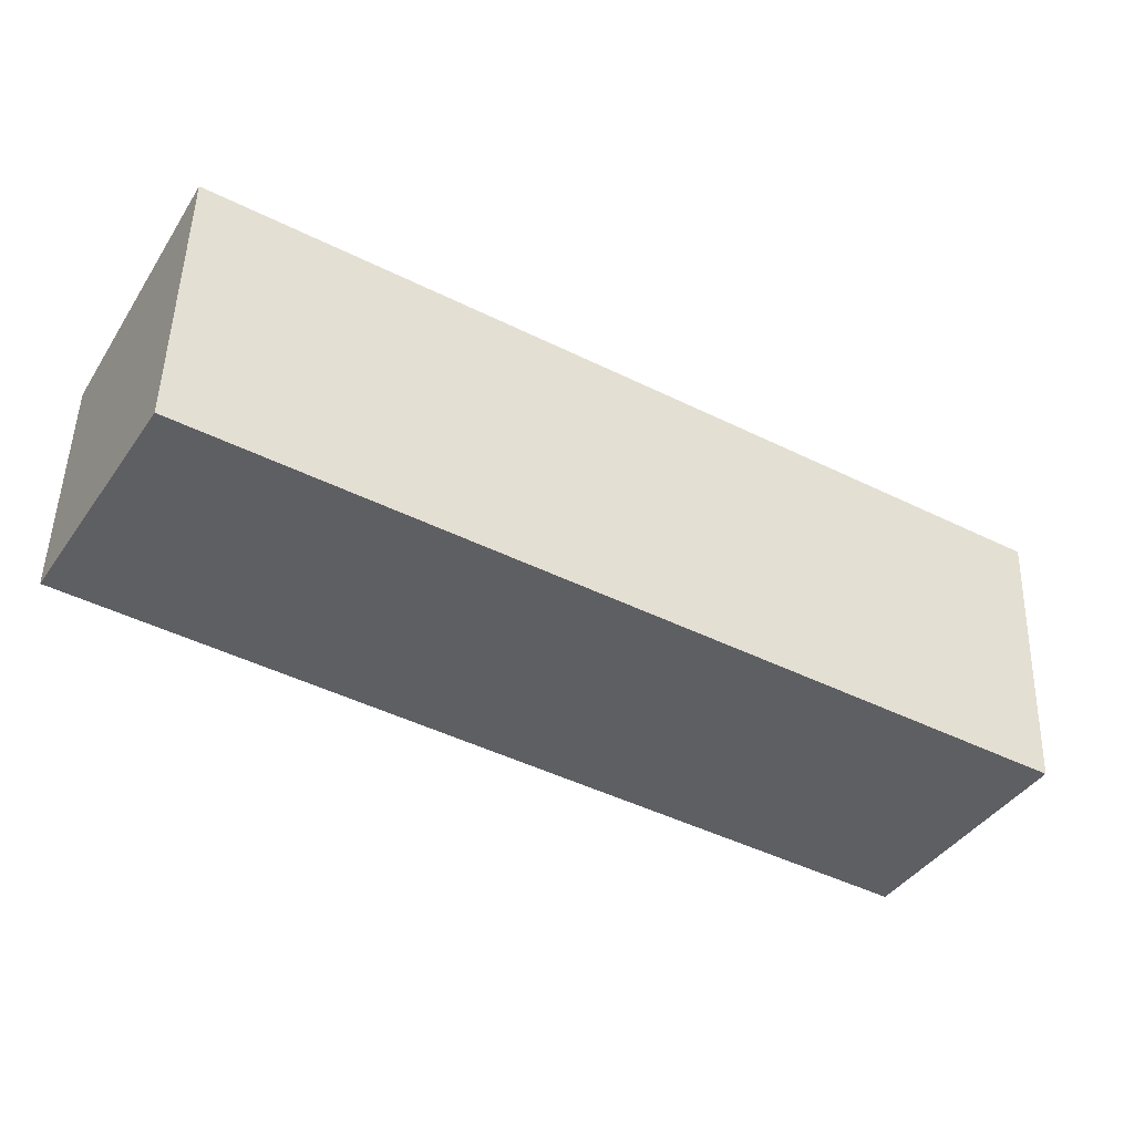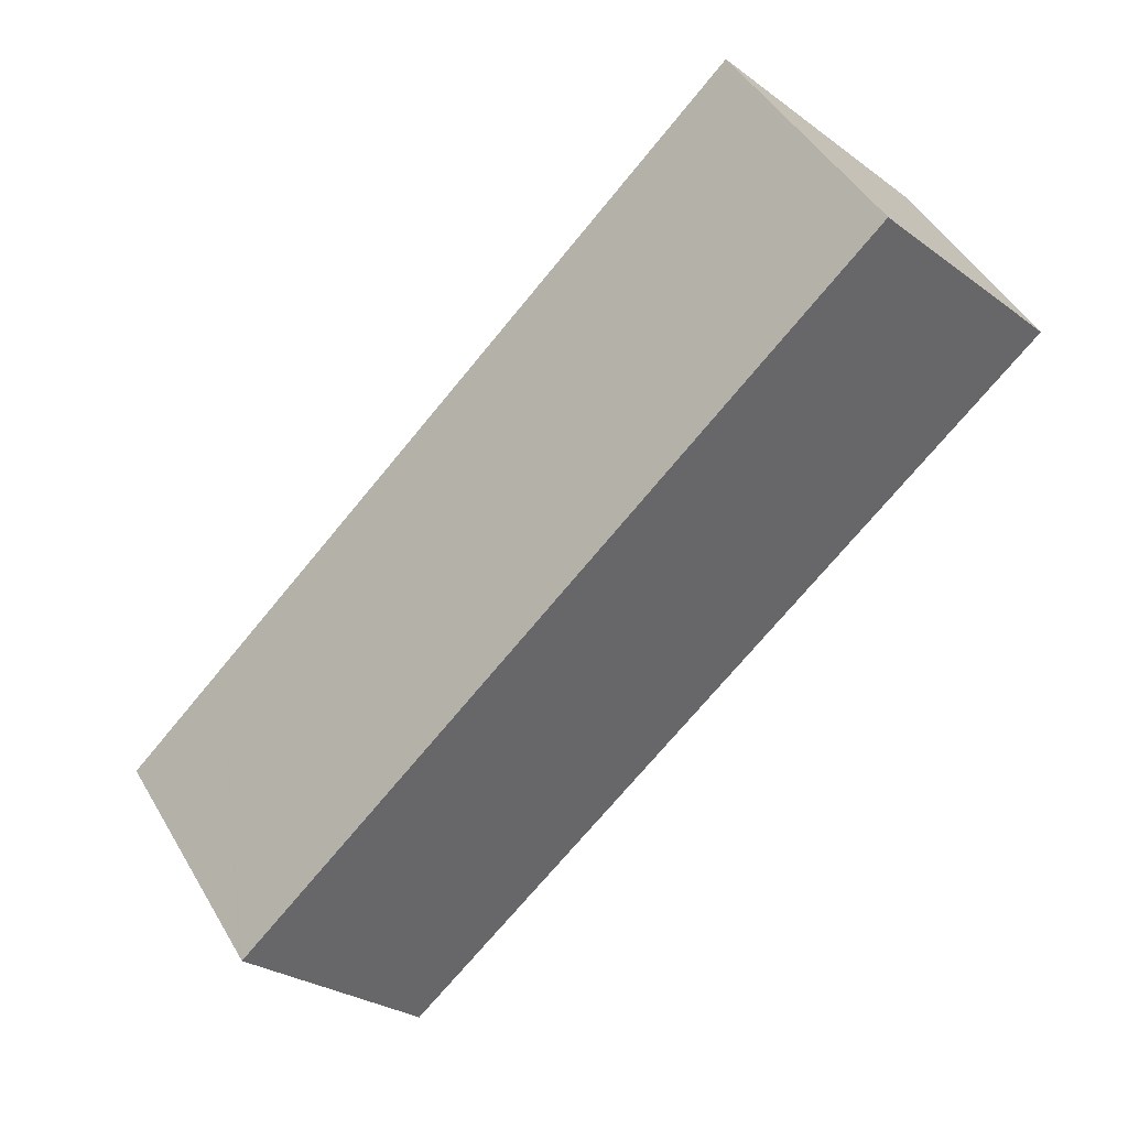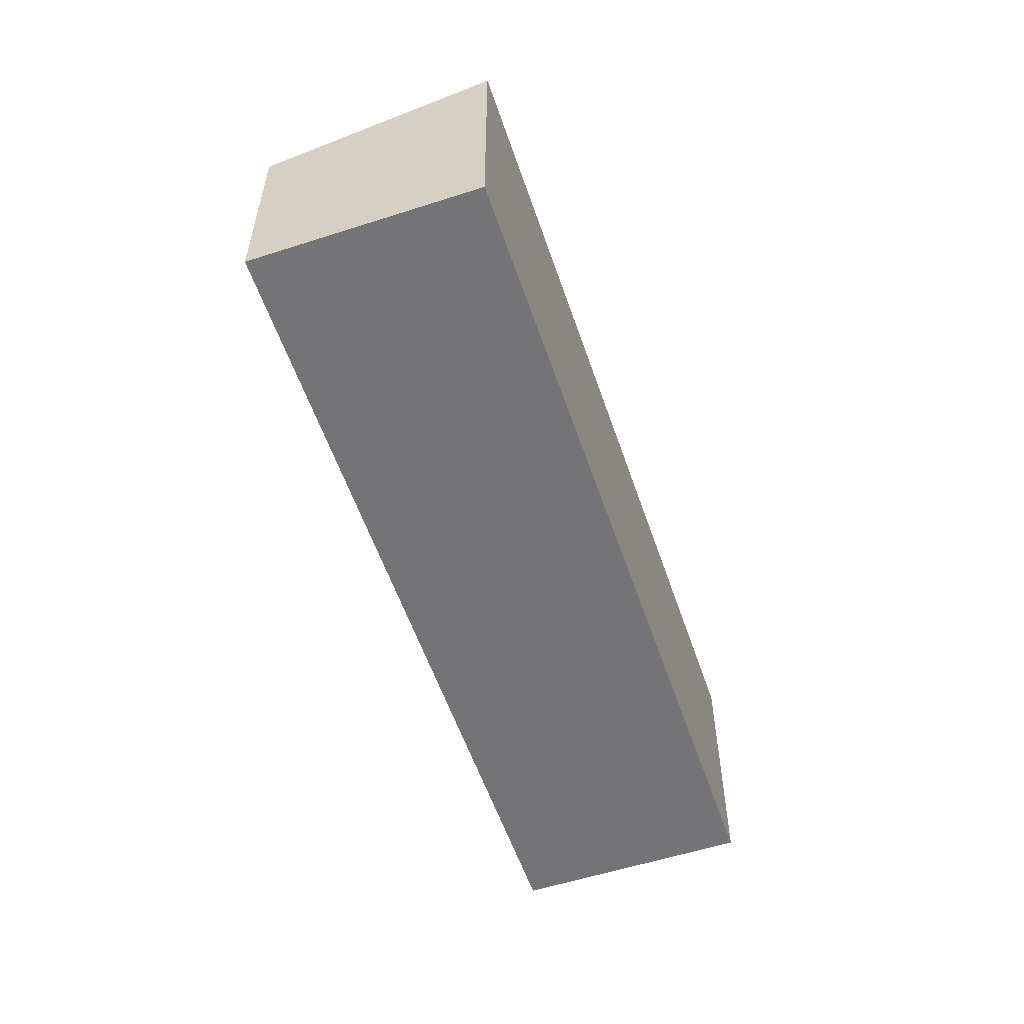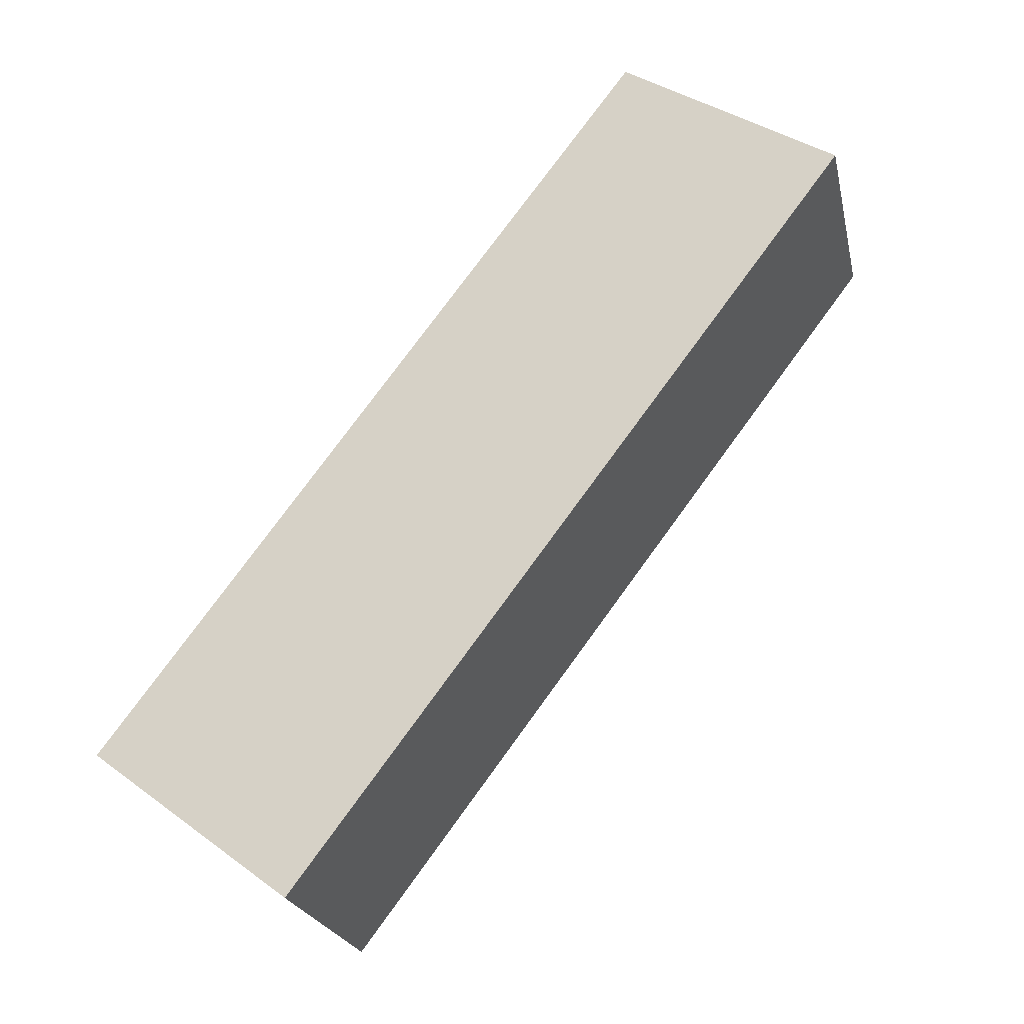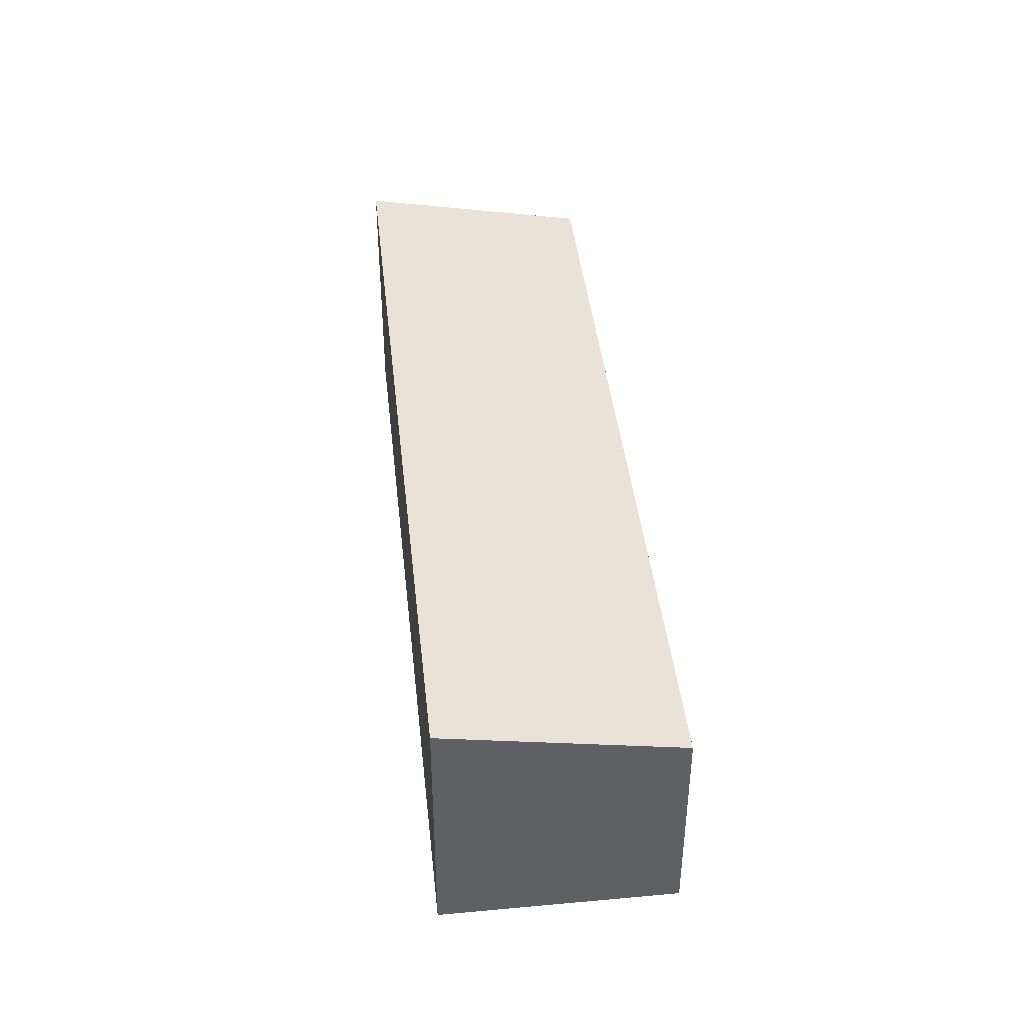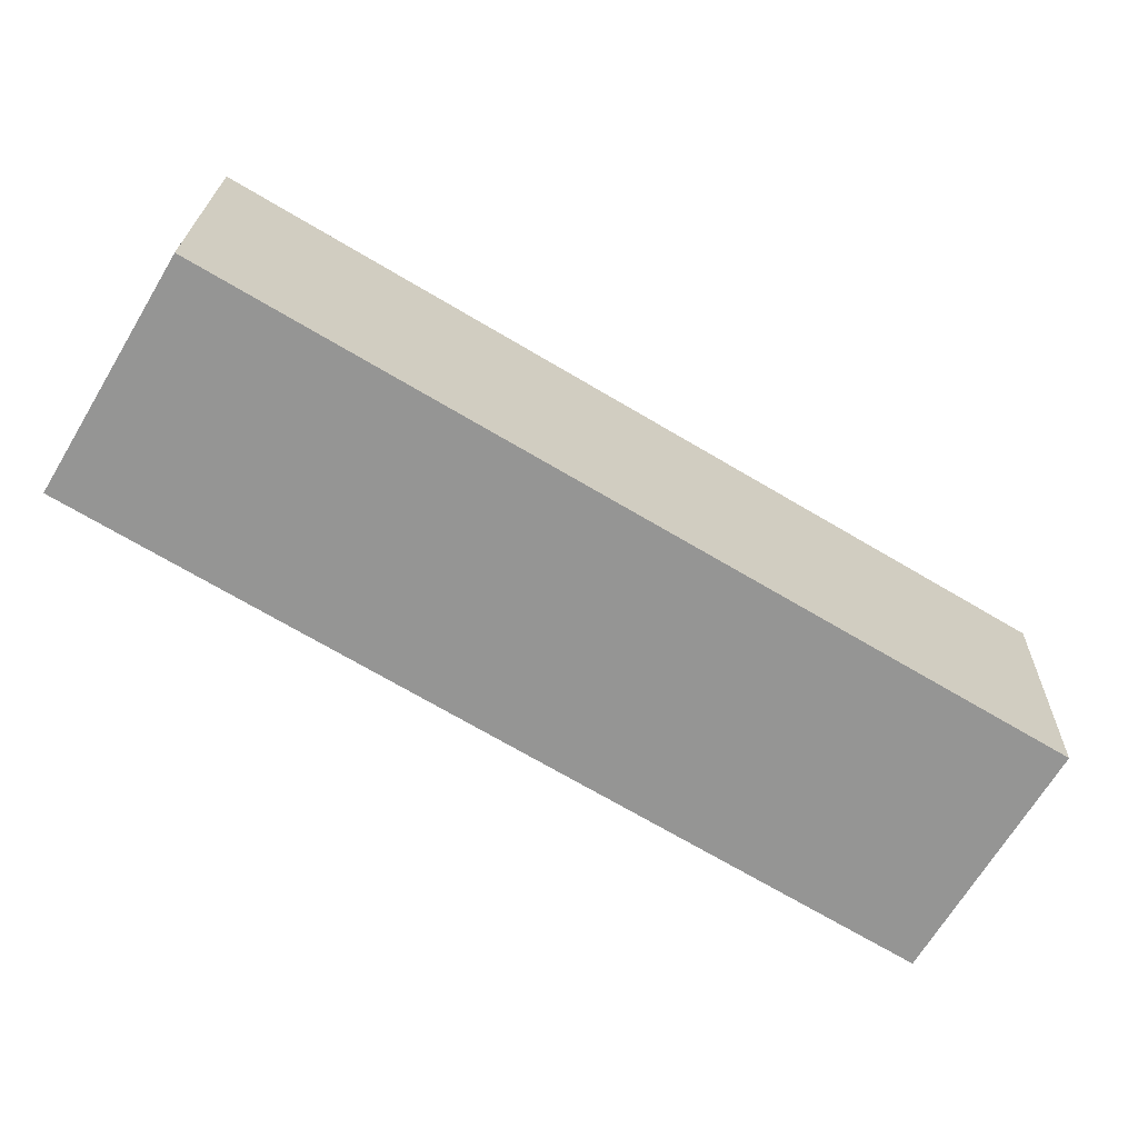
<metadata>
{"format":"obj","ext":"obj","renderer":"f3d","projection":"perspective","resolution":1024,"background":"white","views":[{"elev":49.3,"azim":1.6,"up":"+Z"},{"elev":-28.6,"azim":-137.2,"up":"+Z"},{"elev":-56.3,"azim":-40.6,"up":"+Y"},{"elev":37.2,"azim":133.1,"up":"+Z"},{"elev":42.5,"azim":114.5,"up":"+Y"},{"elev":22.4,"azim":1.4,"up":"+Z"}]}
</metadata>
<code>
v  8.442 2.502 -4.929
v  8.442 2.984 -1.859
v  9.792 2.984 -2.659
v  8.402 2.488 -4.996
v  0 2.491 1.525e-16
v  1.382 2.984 2.324
v  9.792 1.628e-16 -2.659
v  8.402 3.059e-16 -4.996
v  8.442 3.018e-16 -4.929
v  0 0 0
v  1.382 -1.423e-16 2.324
v  8.442 1.138e-16 -1.859
g defaultobject
f 1 2 3
f 2 1 4
f 2 4 5
f 2 5 6
f 7 1 3
f 1 7 4
f 4 7 8
f 8 7 9
f 4 10 5
f 10 4 8
f 5 11 6
f 11 5 10
f 2 7 3
f 7 2 12
f 12 2 6
f 12 6 11
f 12 9 7
f 9 12 8
f 8 12 10
f 10 12 11

</code>
